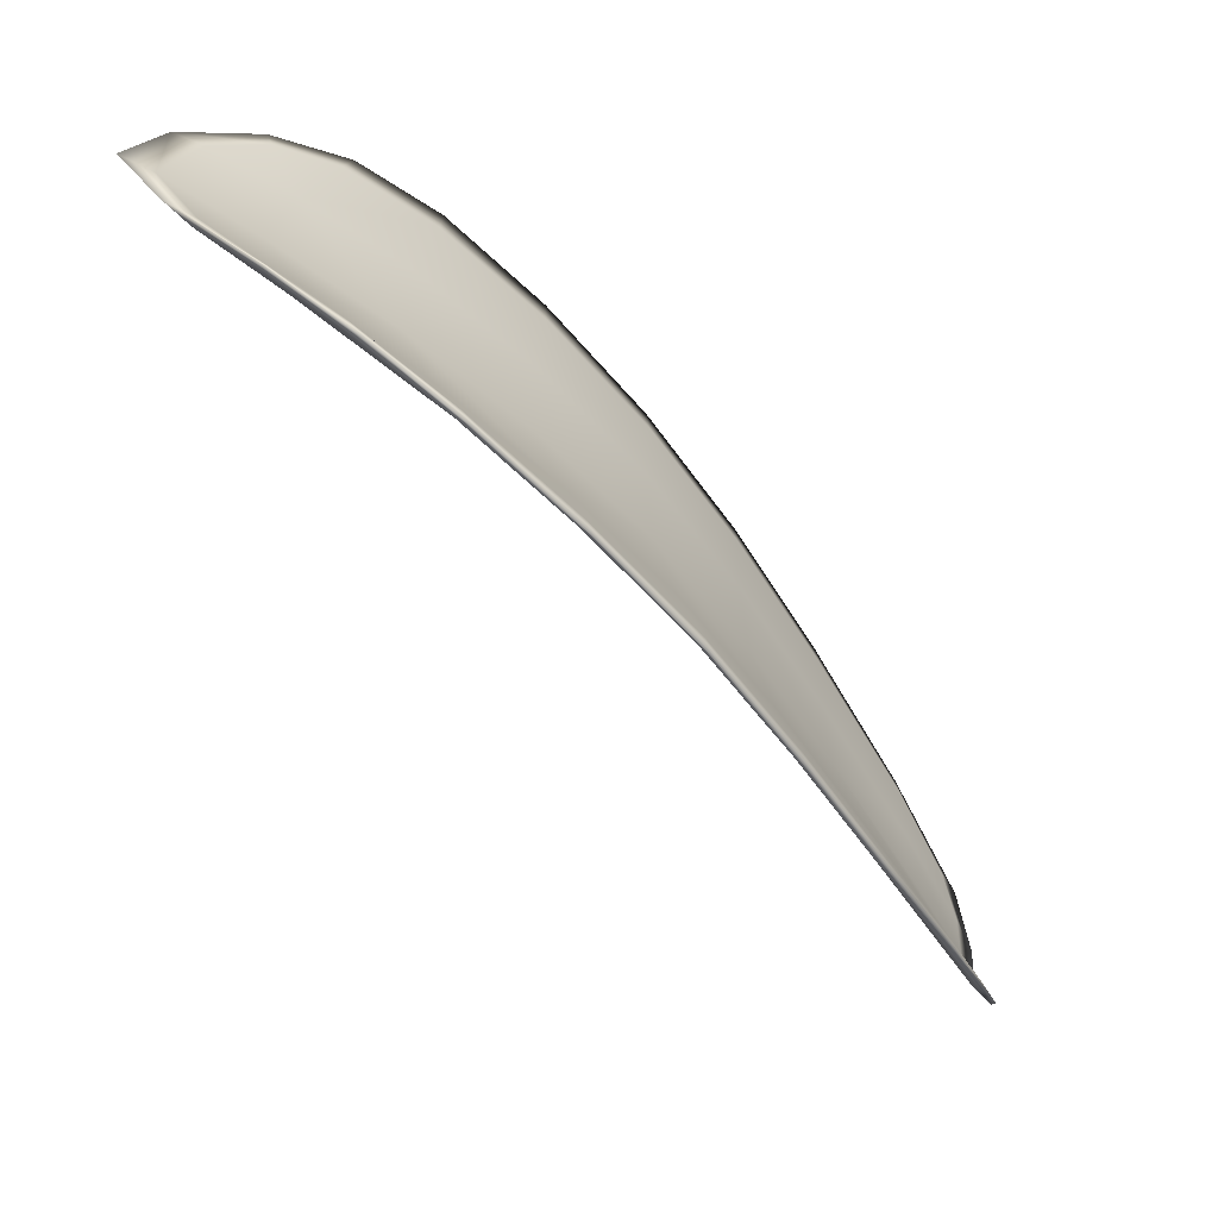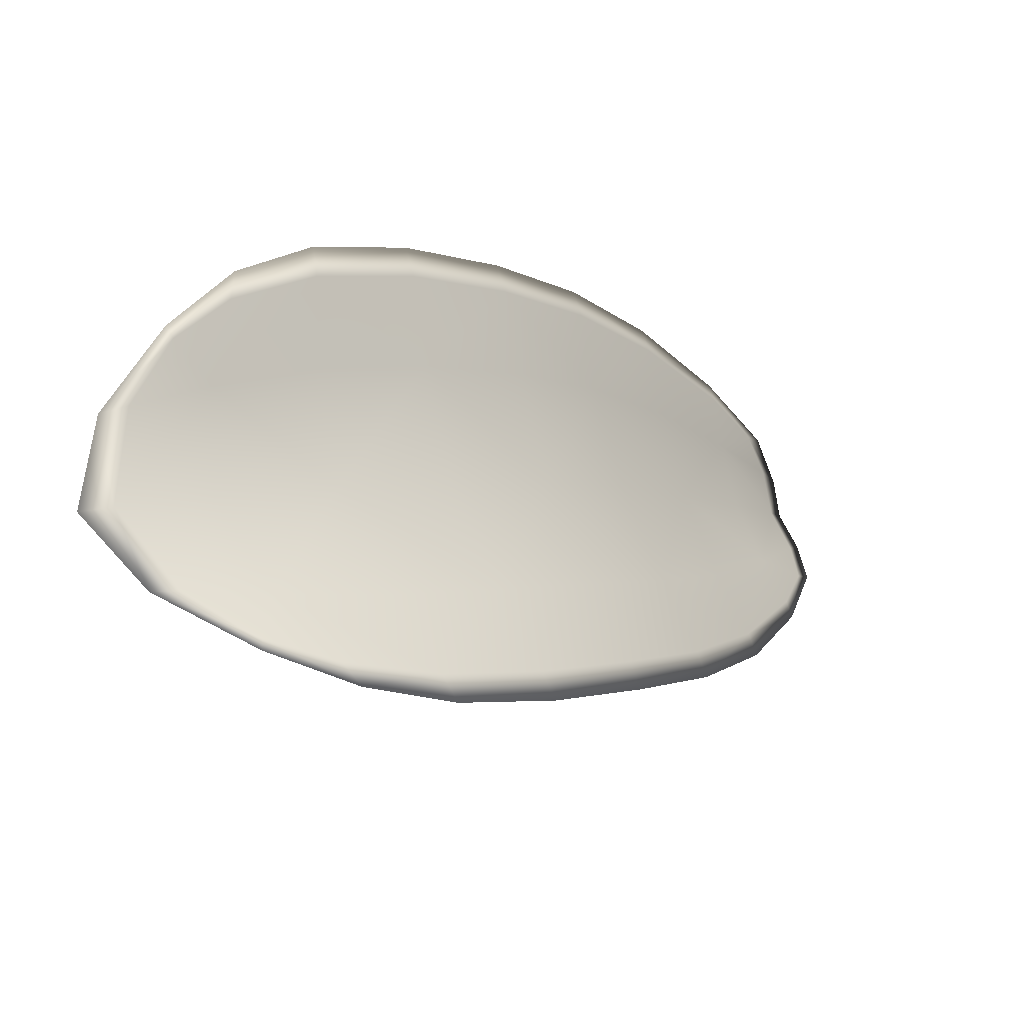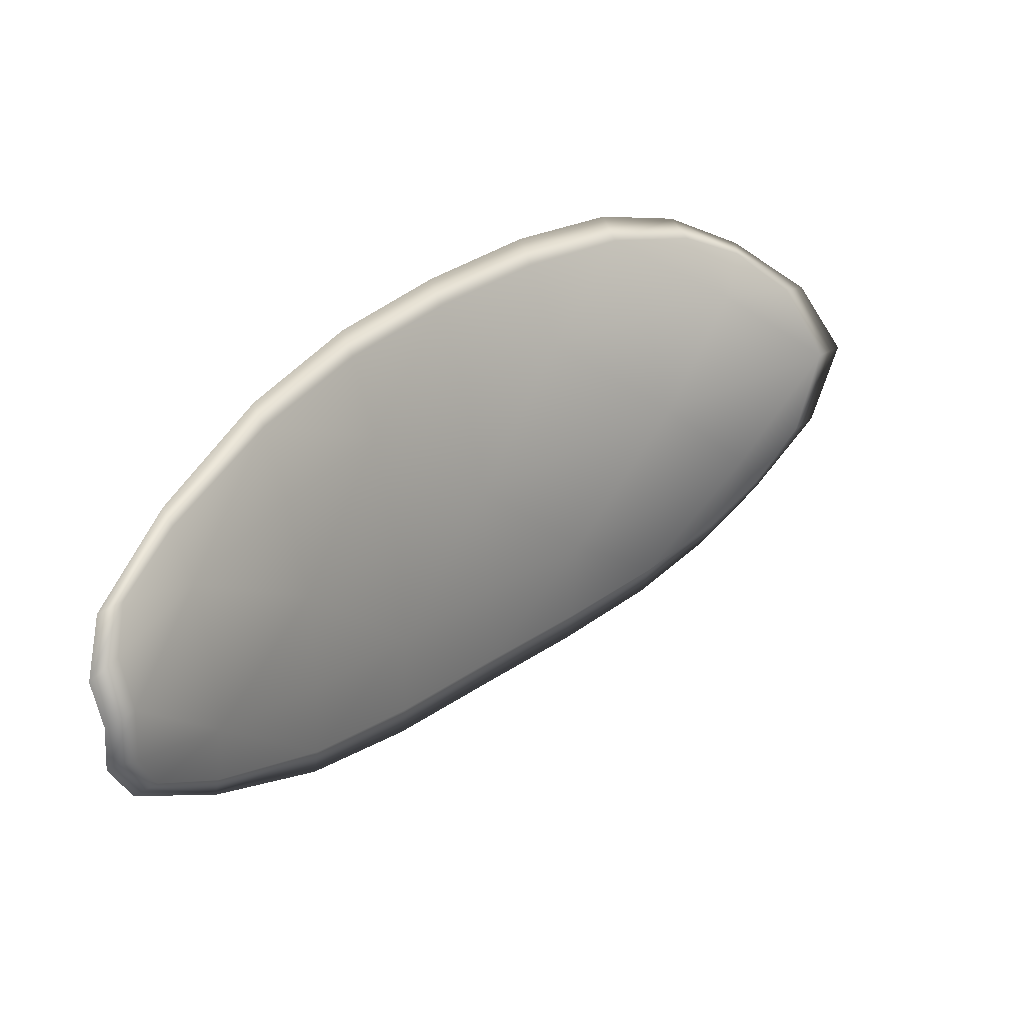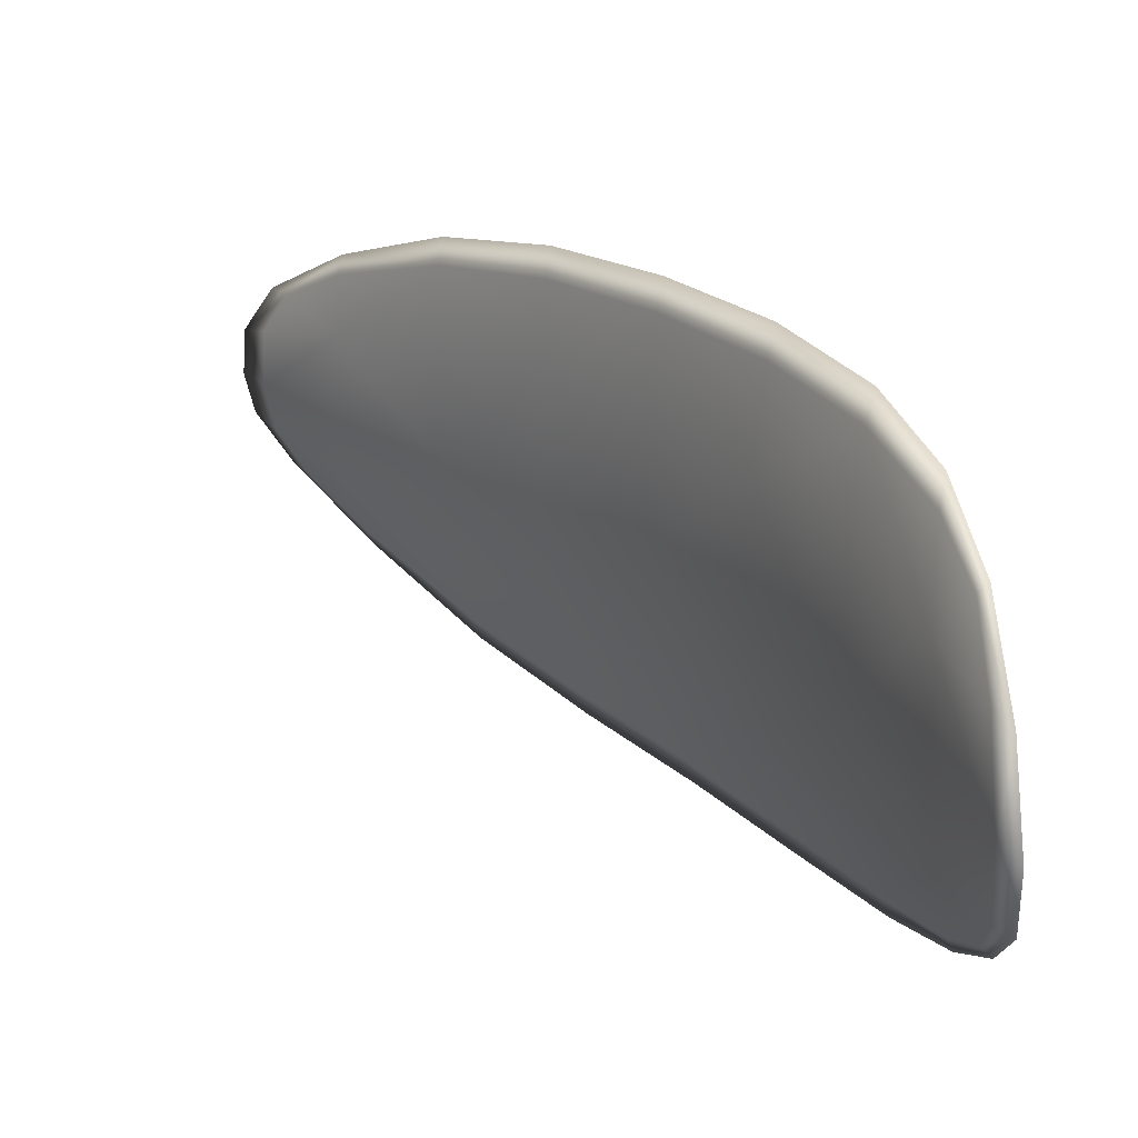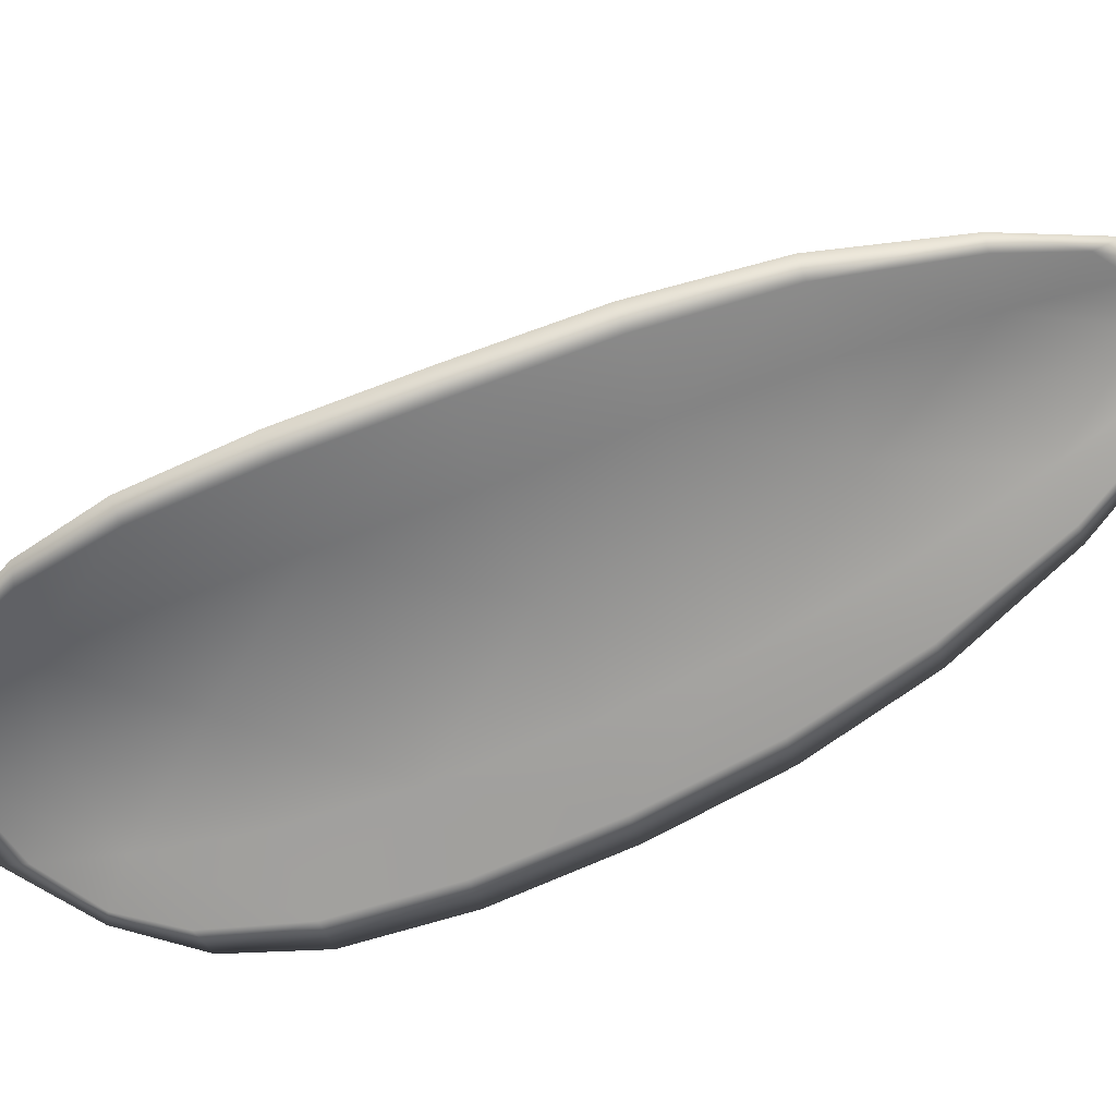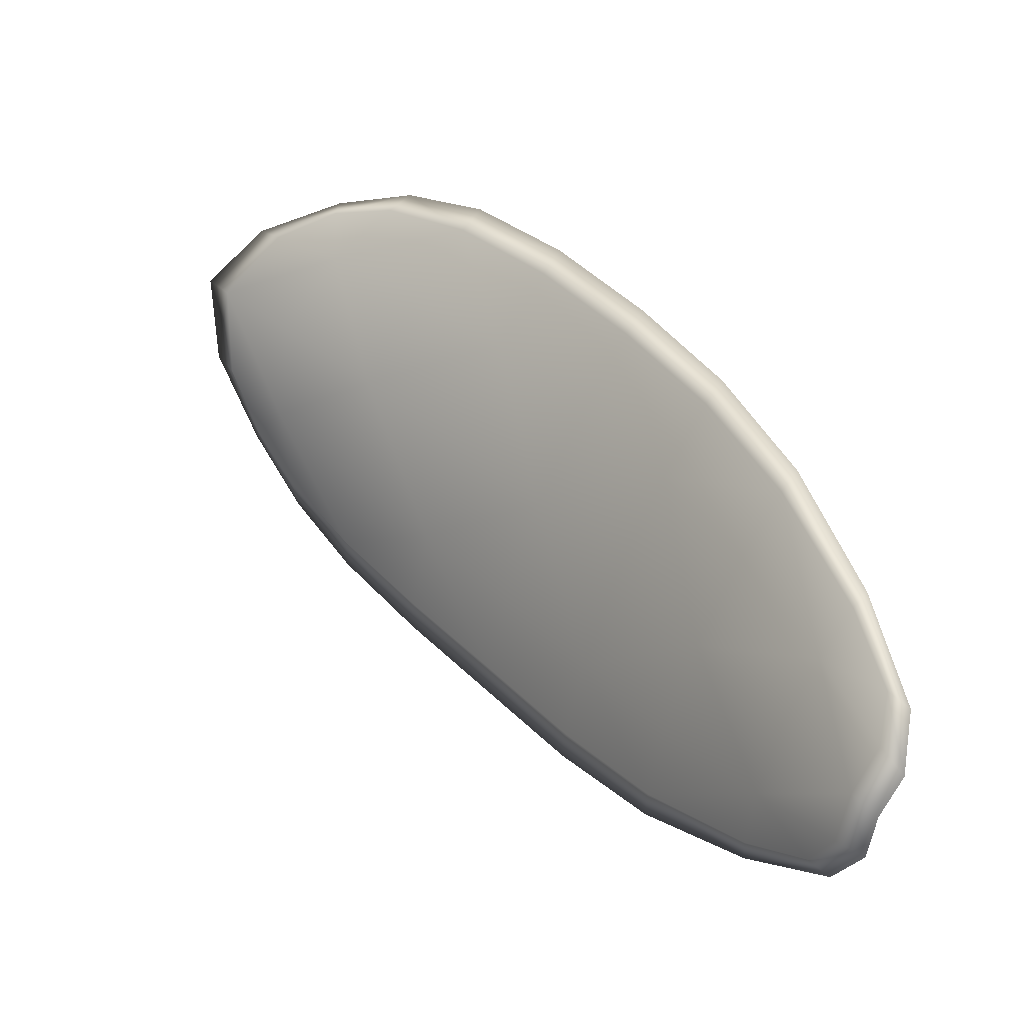
<metadata>
{"format":"obj","ext":"obj","renderer":"f3d","projection":"perspective","resolution":1024,"background":"white","views":[{"elev":25.1,"azim":-161.0,"up":"+Y"},{"elev":71.8,"azim":-173.1,"up":"+Y"},{"elev":-65.6,"azim":31.3,"up":"+Y"},{"elev":2.1,"azim":107.3,"up":"+Z"},{"elev":41.5,"azim":-138.9,"up":"+Z"},{"elev":-72.6,"azim":-175.8,"up":"+Y"}]}
</metadata>
<code>
v -2.417 0.7434 -1.153
v -2.418 0.7433 -1.155
v -2.42 0.7415 -1.154
v -2.419 0.7418 -1.152
v -2.419 0.7421 -1.15
v -2.417 0.7434 -1.151
v -2.417 0.7441 -1.152
v -2.416 0.7444 -1.154
v -2.416 0.7445 -1.156
v -2.419 0.7431 -1.157
v -2.42 0.743 -1.158
v -2.422 0.7416 -1.158
v -2.421 0.7415 -1.156
v -2.418 0.7442 -1.157
v -2.419 0.7437 -1.158
v -2.426 0.7348 -1.153
v -2.427 0.7348 -1.155
v -2.429 0.7322 -1.154
v -2.428 0.7322 -1.152
v -2.427 0.7322 -1.15
v -2.425 0.7348 -1.151
v -2.424 0.7373 -1.152
v -2.425 0.7372 -1.154
v -2.426 0.7373 -1.156
v -2.424 0.735 -1.149
v -2.426 0.7324 -1.148
v -2.426 0.7326 -1.147
v -2.424 0.7353 -1.147
v -2.422 0.7378 -1.148
v -2.423 0.7375 -1.15
v -2.421 0.7398 -1.151
v -2.422 0.7395 -1.153
v -2.42 0.7401 -1.149
v -2.423 0.7395 -1.155
v -2.424 0.7396 -1.157
v -2.429 0.7296 -1.151
v -2.43 0.7296 -1.152
v -2.43 0.7282 -1.151
v -2.43 0.7276 -1.15
v -2.429 0.7276 -1.149
v -2.428 0.7296 -1.15
v -2.428 0.7298 -1.148
v -2.429 0.7277 -1.148
v -2.428 0.7284 -1.147
v -2.427 0.7299 -1.147
v -2.417 0.7432 -1.153
v -2.418 0.7431 -1.155
v -2.416 0.7444 -1.156
v -2.416 0.7443 -1.154
v -2.416 0.744 -1.152
v -2.417 0.7433 -1.151
v -2.419 0.7419 -1.15
v -2.419 0.7416 -1.152
v -2.42 0.7413 -1.154
v -2.419 0.743 -1.157
v -2.42 0.7429 -1.158
v -2.419 0.7437 -1.158
v -2.417 0.7441 -1.157
v -2.421 0.7413 -1.156
v -2.422 0.7415 -1.158
v -2.426 0.7346 -1.153
v -2.427 0.7347 -1.155
v -2.426 0.7372 -1.156
v -2.425 0.7371 -1.154
v -2.423 0.7371 -1.152
v -2.425 0.7347 -1.151
v -2.427 0.7321 -1.15
v -2.428 0.7321 -1.152
v -2.428 0.7321 -1.154
v -2.424 0.7349 -1.149
v -2.423 0.7374 -1.15
v -2.422 0.7377 -1.148
v -2.424 0.7352 -1.147
v -2.425 0.7325 -1.147
v -2.426 0.7323 -1.148
v -2.421 0.7396 -1.151
v -2.422 0.7393 -1.153
v -2.42 0.74 -1.149
v -2.423 0.7393 -1.155
v -2.424 0.7395 -1.157
v -2.429 0.7295 -1.151
v -2.43 0.7296 -1.152
v -2.428 0.7295 -1.15
v -2.429 0.7275 -1.149
v -2.43 0.7275 -1.15
v -2.43 0.7281 -1.151
v -2.427 0.7296 -1.148
v -2.427 0.7299 -1.147
v -2.428 0.7283 -1.147
v -2.429 0.7276 -1.148
v -2.43 0.7296 -1.152
v -2.43 0.7276 -1.151
v -2.429 0.7322 -1.154
v -2.43 0.7281 -1.151
v -2.429 0.727 -1.148
v -2.429 0.7279 -1.147
v -2.43 0.7269 -1.149
v -2.428 0.7283 -1.147
v -2.417 0.7434 -1.151
v -2.416 0.7442 -1.152
v -2.419 0.7421 -1.149
v -2.416 0.744 -1.152
v -2.417 0.7445 -1.158
v -2.419 0.7438 -1.158
v -2.416 0.7448 -1.156
v -2.419 0.7437 -1.158
v -2.421 0.7429 -1.158
v -2.423 0.7416 -1.158
v -2.43 0.7269 -1.15
v -2.427 0.73 -1.147
v -2.425 0.7327 -1.146
v -2.416 0.7447 -1.154
v -2.42 0.7401 -1.148
v -2.422 0.7378 -1.147
v -2.424 0.7396 -1.157
v -2.426 0.7372 -1.156
v -2.428 0.7348 -1.155
v -2.424 0.7353 -1.147
f 1 2 3
f 1 3 4
f 1 4 5
f 1 5 6
f 1 6 7
f 1 7 8
f 1 8 9
f 1 9 2
f 10 11 12
f 10 12 13
f 10 13 3
f 10 3 2
f 10 2 9
f 10 9 14
f 10 14 15
f 10 15 11
f 16 17 18
f 16 18 19
f 16 19 20
f 16 20 21
f 16 21 22
f 16 22 23
f 16 23 24
f 16 24 17
f 25 21 20
f 25 20 26
f 25 26 27
f 25 27 28
f 25 28 29
f 25 29 30
f 25 30 22
f 25 22 21
f 31 32 22
f 31 22 30
f 31 30 29
f 31 29 33
f 31 33 5
f 31 5 4
f 31 4 3
f 31 3 32
f 34 35 24
f 34 24 23
f 34 23 22
f 34 22 32
f 34 32 3
f 34 3 13
f 34 13 12
f 34 12 35
f 36 37 38
f 36 38 39
f 36 39 40
f 36 40 41
f 36 41 20
f 36 20 19
f 36 19 18
f 36 18 37
f 42 41 40
f 42 40 43
f 42 43 44
f 42 44 45
f 42 45 27
f 42 27 26
f 42 26 20
f 42 20 41
f 46 47 48
f 46 48 49
f 46 49 50
f 46 50 51
f 46 51 52
f 46 52 53
f 46 53 54
f 46 54 47
f 55 56 57
f 55 57 58
f 55 58 48
f 55 48 47
f 55 47 54
f 55 54 59
f 55 59 60
f 55 60 56
f 61 62 63
f 61 63 64
f 61 64 65
f 61 65 66
f 61 66 67
f 61 67 68
f 61 68 69
f 61 69 62
f 70 66 65
f 70 65 71
f 70 71 72
f 70 72 73
f 70 73 74
f 70 74 75
f 70 75 67
f 70 67 66
f 76 77 54
f 76 54 53
f 76 53 52
f 76 52 78
f 76 78 72
f 76 72 71
f 76 71 65
f 76 65 77
f 79 80 60
f 79 60 59
f 79 59 54
f 79 54 77
f 79 77 65
f 79 65 64
f 79 64 63
f 79 63 80
f 81 82 69
f 81 69 68
f 81 68 67
f 81 67 83
f 81 83 84
f 81 84 85
f 81 85 86
f 81 86 82
f 87 83 67
f 87 67 75
f 87 75 74
f 87 74 88
f 87 88 89
f 87 89 90
f 87 90 84
f 87 84 83
f 91 92 38
f 91 38 37
f 91 37 18
f 91 18 93
f 91 93 69
f 91 69 82
f 91 82 94
f 91 94 92
f 95 96 44
f 95 44 43
f 95 43 40
f 95 40 97
f 95 97 84
f 95 84 90
f 95 90 98
f 95 98 96
f 99 100 7
f 99 7 6
f 99 6 5
f 99 5 101
f 99 101 52
f 99 52 51
f 99 51 102
f 99 102 100
f 103 104 15
f 103 15 14
f 103 14 9
f 103 9 105
f 103 105 48
f 103 48 58
f 103 58 106
f 103 106 104
f 107 108 12
f 107 12 11
f 107 11 15
f 107 15 104
f 107 104 106
f 107 106 56
f 107 56 60
f 107 60 108
f 109 97 40
f 109 40 39
f 109 39 38
f 109 38 92
f 109 92 94
f 109 94 85
f 109 85 84
f 109 84 97
f 110 111 27
f 110 27 45
f 110 45 44
f 110 44 96
f 110 96 98
f 110 98 88
f 110 88 74
f 110 74 111
f 112 105 9
f 112 9 8
f 112 8 7
f 112 7 100
f 112 100 102
f 112 102 49
f 112 49 48
f 112 48 105
f 113 101 5
f 113 5 33
f 113 33 29
f 113 29 114
f 113 114 72
f 113 72 78
f 113 78 52
f 113 52 101
f 115 116 24
f 115 24 35
f 115 35 12
f 115 12 108
f 115 108 60
f 115 60 80
f 115 80 63
f 115 63 116
f 117 93 18
f 117 18 17
f 117 17 24
f 117 24 116
f 117 116 63
f 117 63 62
f 117 62 69
f 117 69 93
f 118 114 29
f 118 29 28
f 118 28 27
f 118 27 111
f 118 111 74
f 118 74 73
f 118 73 72
f 118 72 114

</code>
